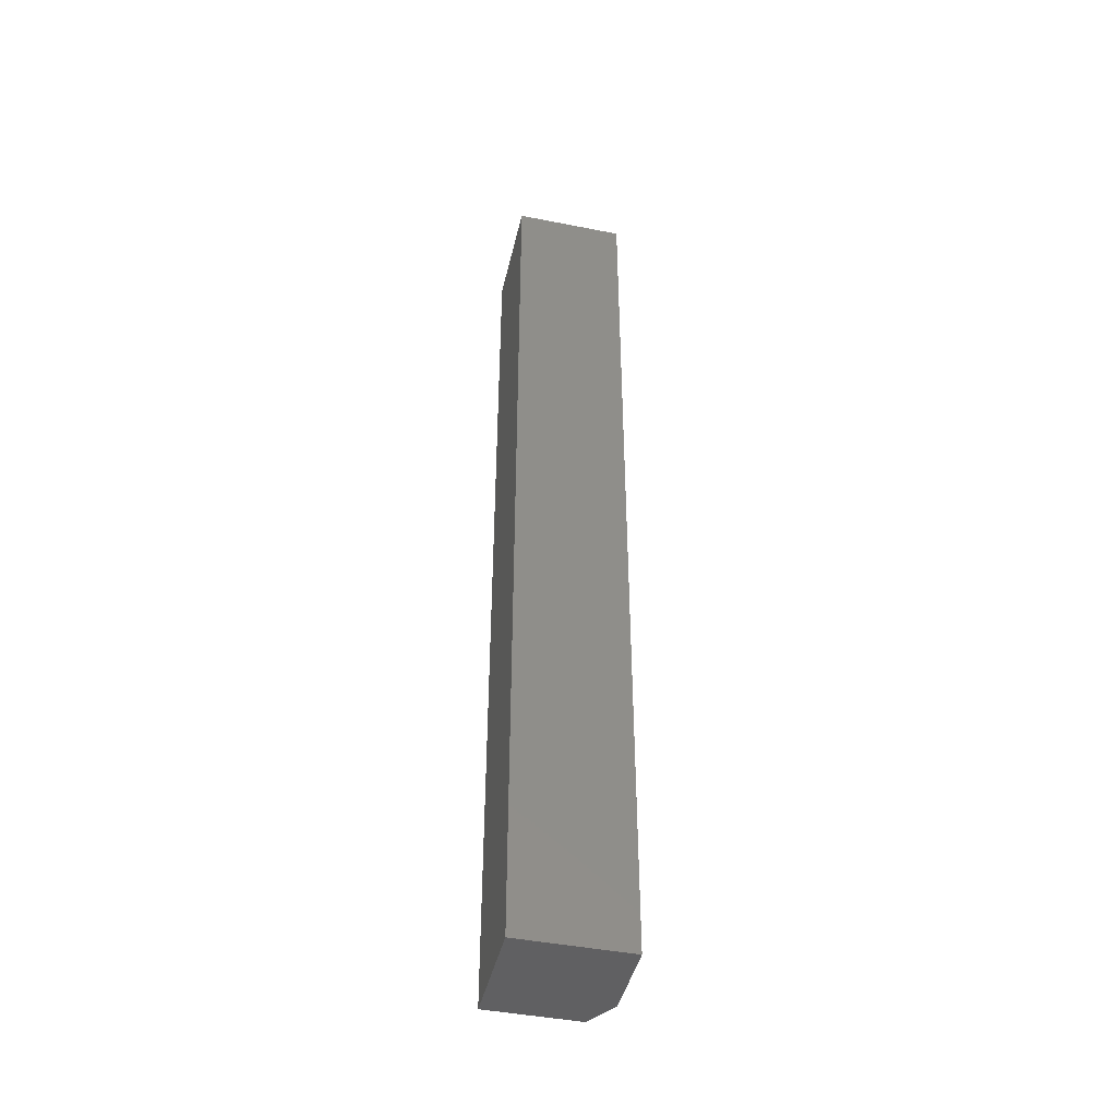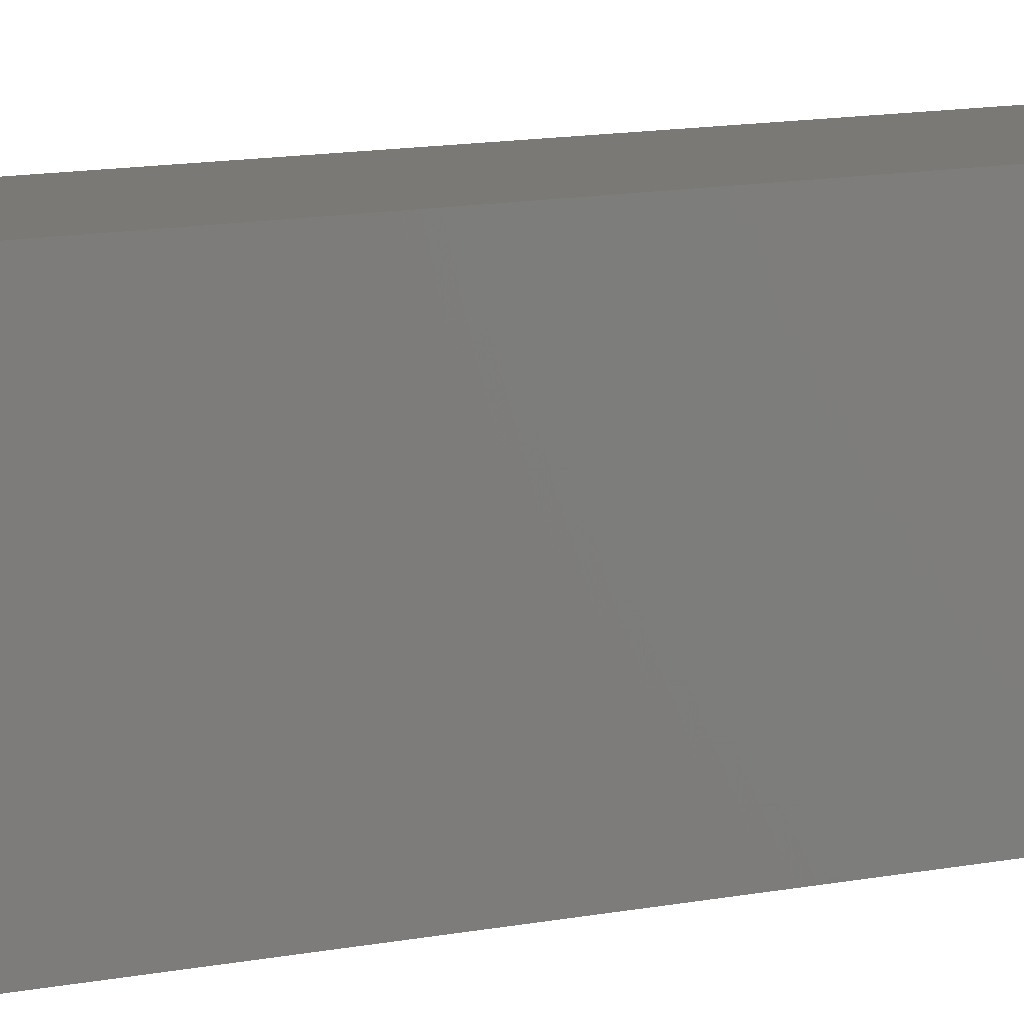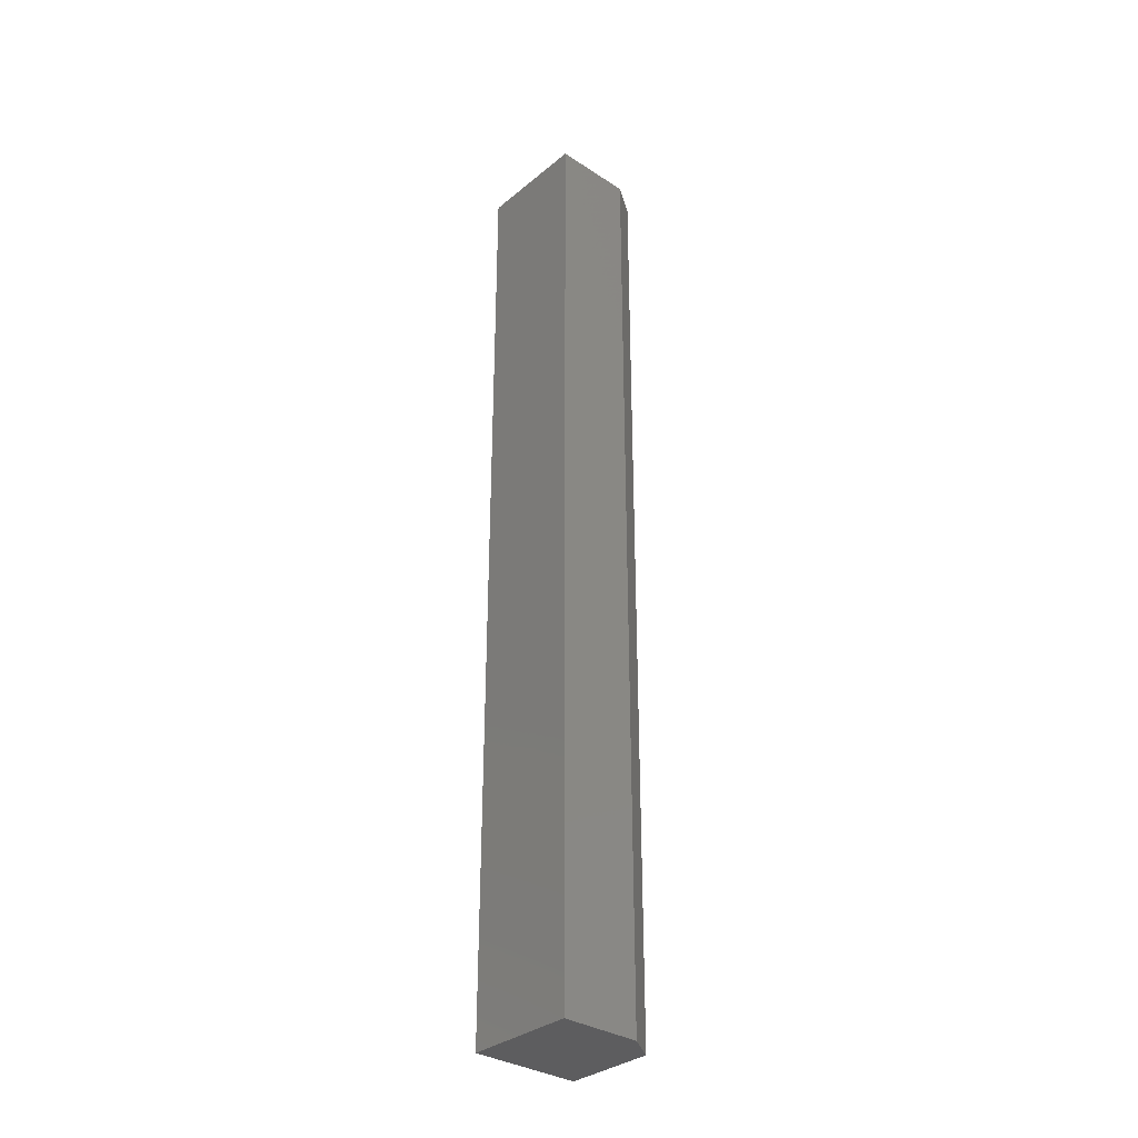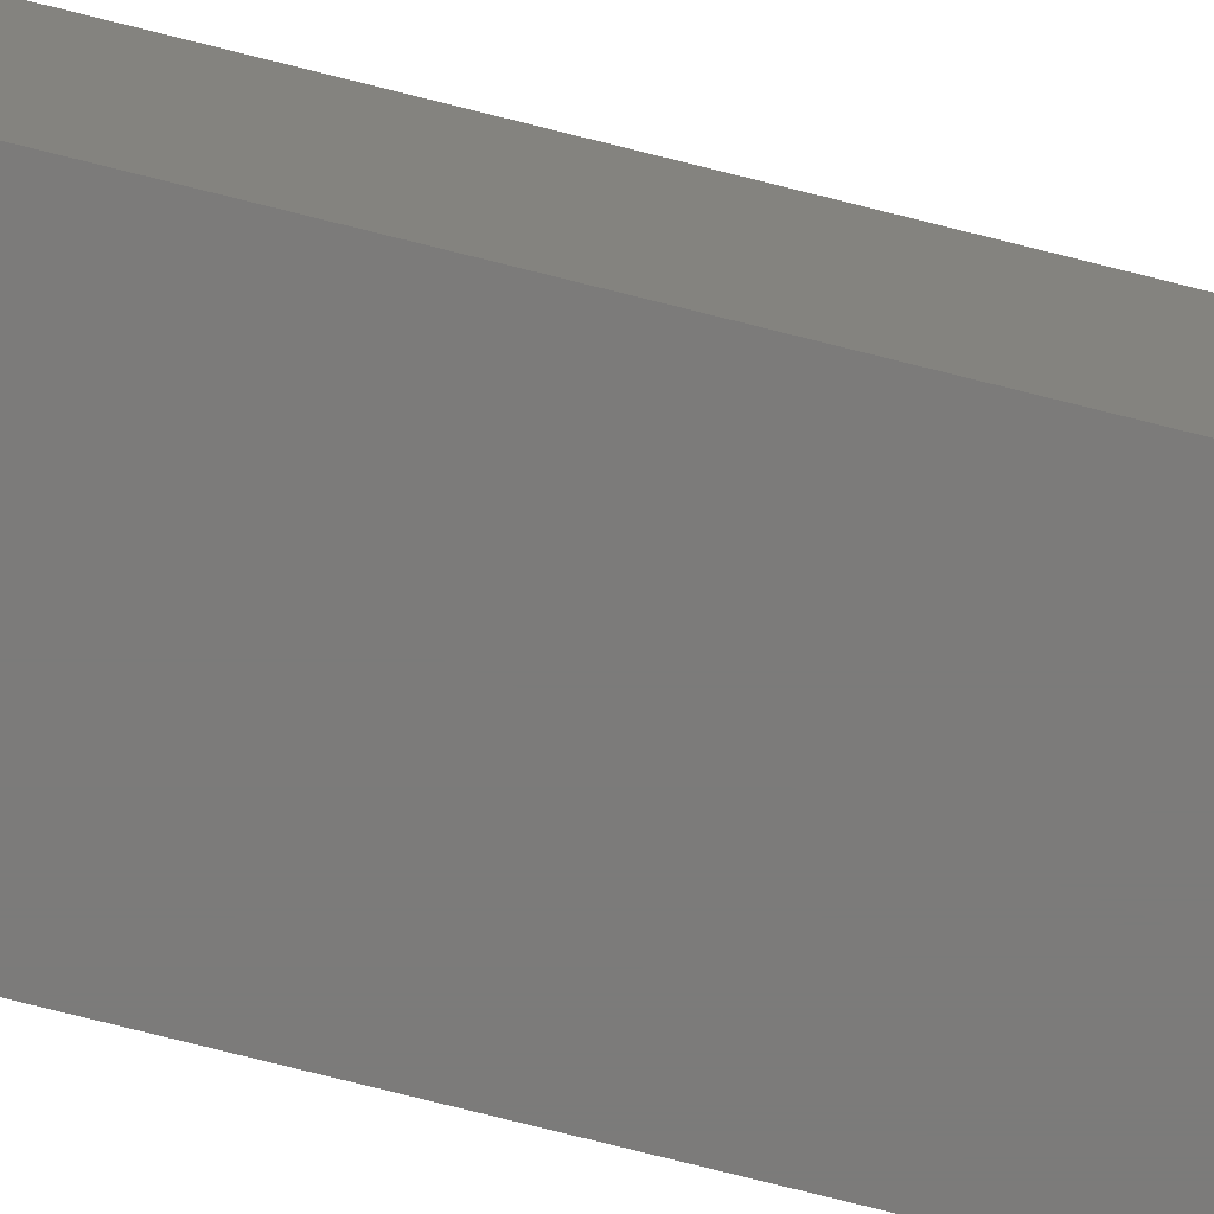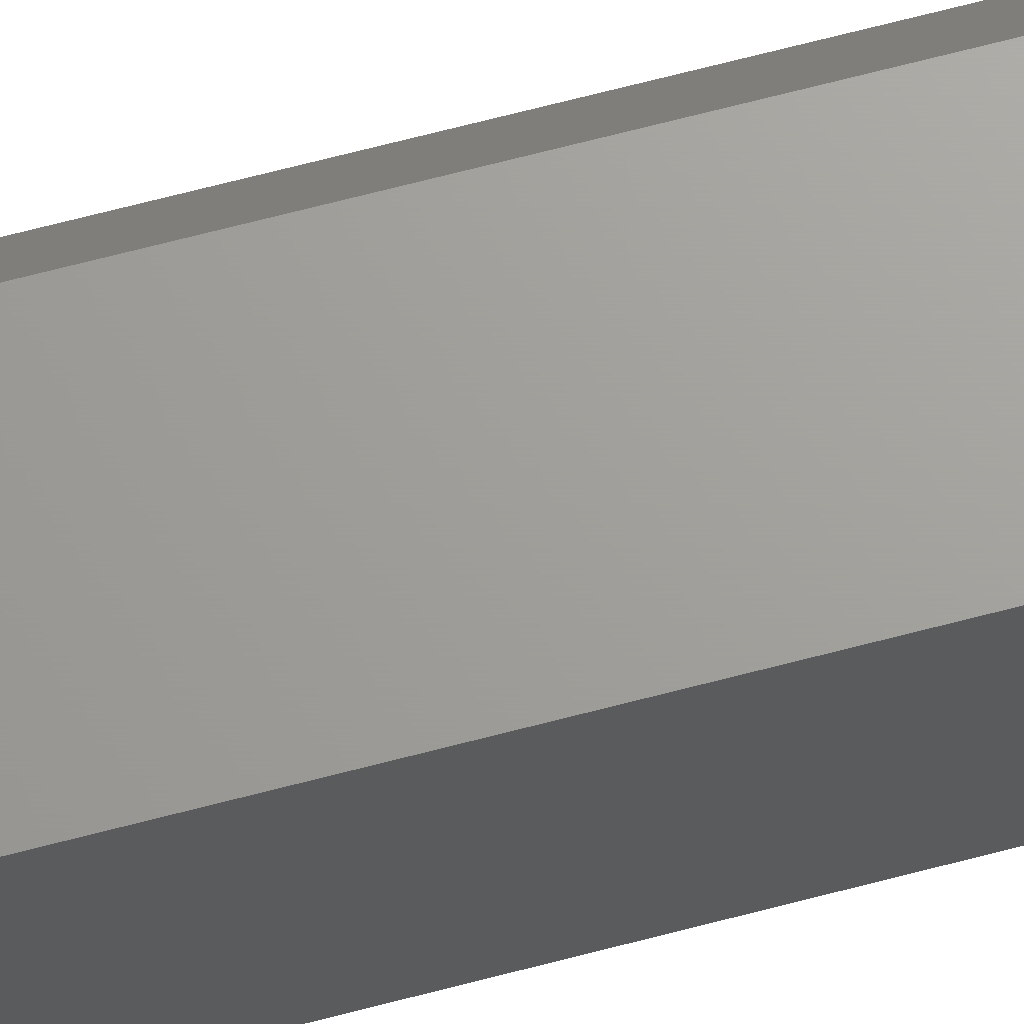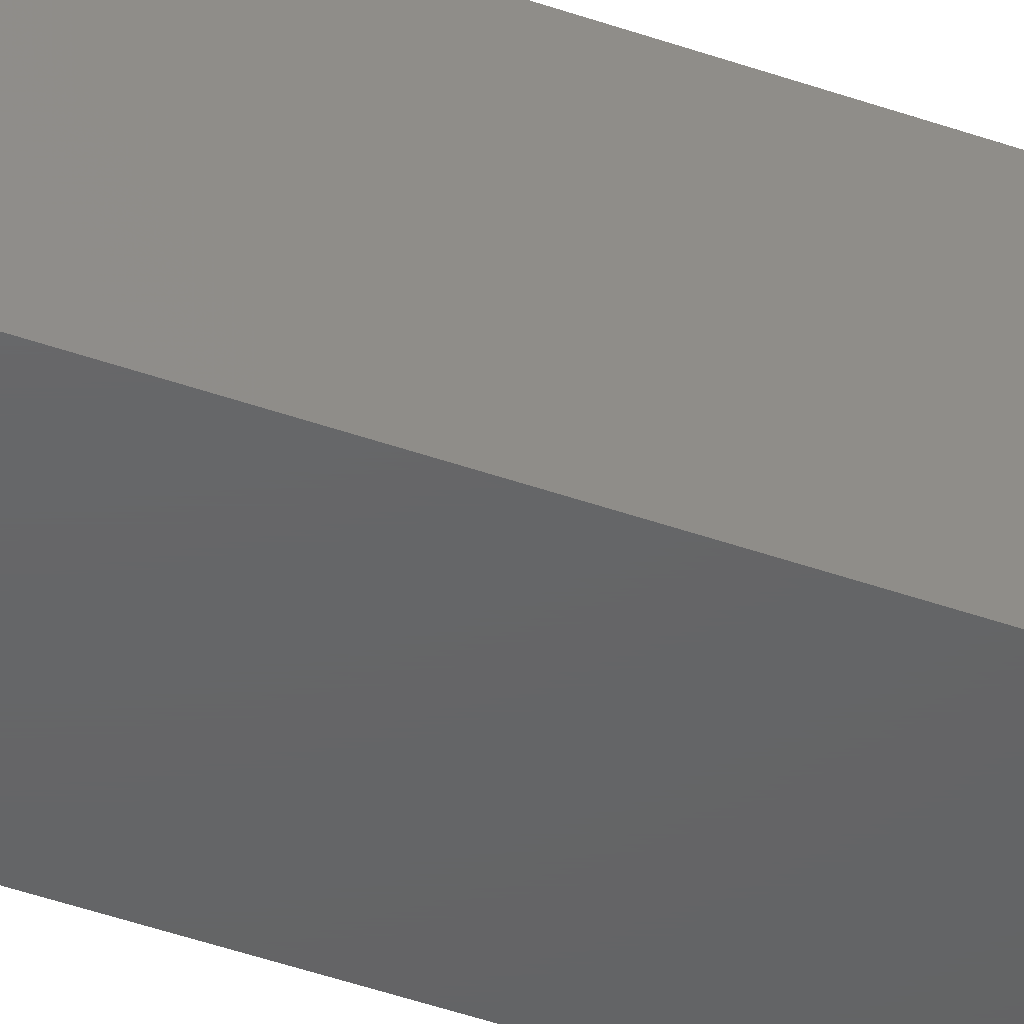
<metadata>
{"format":"stl","ext":"stl","renderer":"f3d","projection":"perspective","resolution":1024,"background":"white","views":[{"elev":-44.2,"azim":167.0,"up":"+Y"},{"elev":6.0,"azim":46.3,"up":"+Z"},{"elev":-33.1,"azim":-131.8,"up":"+Y"},{"elev":-74.6,"azim":-104.2,"up":"+Z"},{"elev":68.4,"azim":75.3,"up":"+Z"},{"elev":-45.9,"azim":68.0,"up":"+Z"}]}
</metadata>
<code>
# stl→obj: 10 verts, 16 faces
v -0.05469 -0.75 0.1719
v 0.08775 -0.75 0.1719
v -0.05469 0.75 0.1719
v 0.08775 0.75 0.1719
v -0.08594 0.75 0.125
v -0.08594 0.75 0
v -0.08594 -0.75 0.125
v -0.08594 -0.75 0
v 0.08775 0.75 0
v 0.08775 -0.75 0
f 1 2 3
f 3 2 4
f 5 6 7
f 7 6 8
f 4 9 3
f 3 9 6
f 3 6 5
f 10 2 8
f 8 2 1
f 8 1 7
f 1 3 7
f 7 3 5
f 8 6 10
f 10 6 9
f 2 10 4
f 4 10 9

</code>
